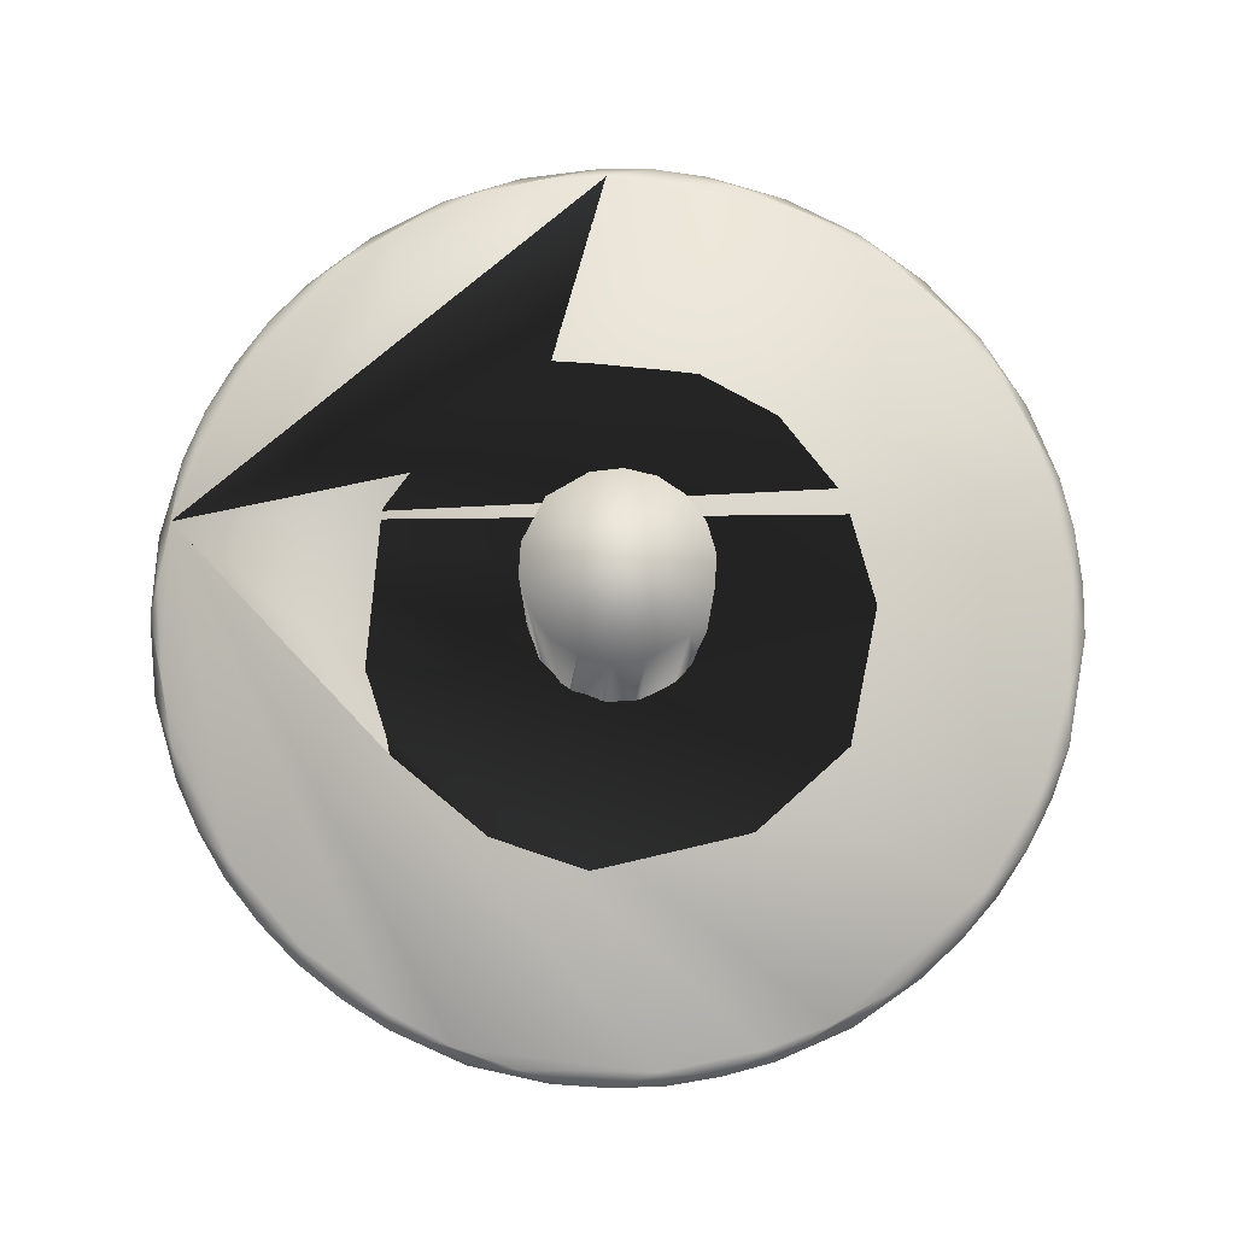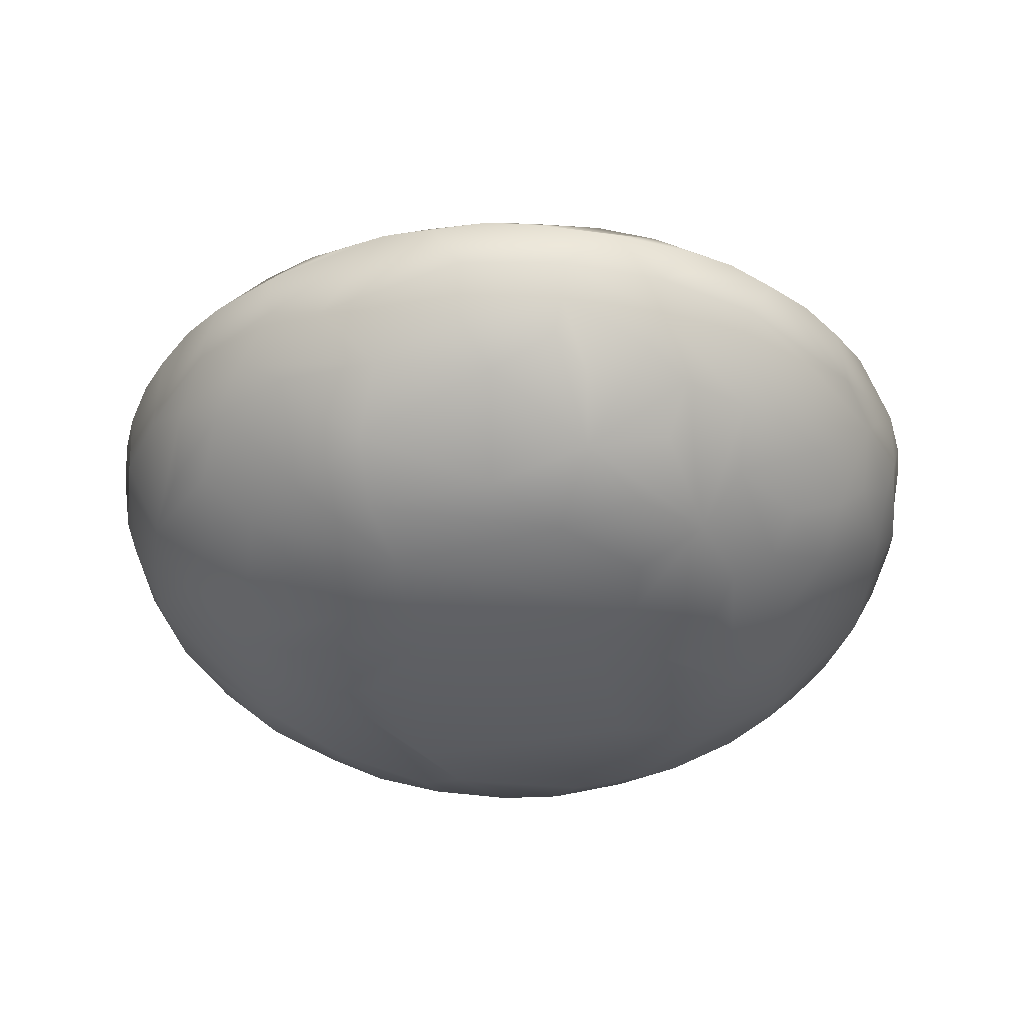
<metadata>
{"format":"obj","ext":"obj","renderer":"f3d","projection":"perspective","resolution":1024,"background":"white","views":[{"elev":79.7,"azim":-146.4,"up":"+Y"},{"elev":-38.2,"azim":-130.6,"up":"+Y"}]}
</metadata>
<code>
o Magic_Mushroom
v 3.403 1.916 -4.604
v 3.072 1.697 -4.582
v 3.056 1.841 -1.493
v 3.041 1.709 -1.527
v 3.936 1.2 -3.404
v 3.982 1.197 -3.071
v 3.672 1.189 -3.651
v 3.934 1.202 -3.436
v 3.707 1.198 -3.728
v 3.435 1.201 -3.929
v 3.071 1.197 -3.985
v 3.396 1.196 -3.915
v 2.689 1.197 -3.904
v 2.399 1.2 -3.735
v 2.18 1.202 -3.436
v 2.44 1.189 -3.652
v 2.123 1.197 -3.071
v 2.179 1.2 -3.404
v 2.177 1.2 -2.708
v 2.131 1.197 -3.042
v 2.441 1.189 -2.462
v 2.178 1.202 -2.676
v 2.406 1.198 -2.385
v 2.682 1.2 -2.194
v 3.041 1.201 -2.106
v 2.711 1.197 -2.184
v 3.402 1.198 -2.184
v 3.072 1.201 -2.105
v 3.424 1.197 -2.208
v 3.7 1.197 -2.391
v 3.933 1.202 -2.677
v 3.73 1.197 -2.404
v 3.989 1.197 -3.041
v 3.934 1.2 -2.709
v 3.855 1.277 -2.236
v 4.032 1.472 -2.059
v 4.125 1.706 -1.966
v 4.324 1.695 -2.21
v 4.17 1.838 -1.957
v 4.082 1.529 -2.052
v 3.946 1.329 -2.188
v 4.212 1.341 -2.561
v 4.408 1.577 -2.48
v 4.434 1.603 -2.502
v 4.396 1.914 -2.208
v 4.501 1.85 -2.461
v 4.21 1.331 -2.595
v 4.229 1.29 -3.041
v 4.417 1.433 -3.041
v 4.527 1.626 -2.796
v 4.574 1.683 -3.041
v 4.641 1.93 -2.899
v 4.62 1.84 -3.064
v 4.557 1.697 -3.307
v 4.617 1.934 -3.358
v 4.496 1.528 -3.071
v 4.414 1.452 -3.271
v 4.225 1.287 -3.072
v 4.222 1.342 -3.523
v 4.436 1.608 -3.611
v 4.297 1.617 -3.887
v 4.419 1.599 -3.637
v 4.501 1.851 -3.65
v 4.394 1.917 -3.909
v 4.199 1.33 -3.546
v 3.9 1.289 -3.879
v 4.016 1.417 -3.994
v 4.134 1.662 -4.113
v 4.096 1.606 -4.118
v 4.161 1.841 -4.162
v 3.924 1.332 -3.946
v 3.545 1.328 -4.196
v 3.64 1.61 -4.424
v 3.43 1.697 -4.531
v 3.647 1.838 -4.507
v 3.591 1.525 -4.387
v 3.515 1.32 -4.202
v 3.072 1.284 -4.221
v 3.071 1.464 -4.445
v 3.041 1.687 -4.577
v 2.745 1.936 -4.618
v 3.056 1.841 -4.62
v 3.041 1.454 -4.436
v 3.04 1.284 -4.221
v 3.042 1.196 -3.98
v 2.707 1.2 -3.938
v 2.57 1.382 -4.271
v 2.493 1.658 -4.454
v 2.688 1.624 -4.503
v 2.455 1.68 -4.456
v 2.456 1.842 -4.498
v 2.509 1.467 -4.335
v 2.601 1.28 -4.115
v 2.179 1.341 -3.954
v 2.015 1.61 -4.119
v 1.973 1.672 -4.118
v 1.951 1.841 -4.162
v 1.856 1.536 -3.849
v 2.102 1.409 -3.989
v 2.213 1.289 -3.879
v 1.9 1.342 -3.552
v 1.675 1.632 -3.645
v 1.679 1.603 -3.61
v 1.708 1.936 -3.907
v 1.612 1.85 -3.651
v 1.902 1.331 -3.518
v 1.879 1.292 -3.071
v 1.697 1.432 -3.072
v 1.585 1.626 -3.316
v 1.539 1.683 -3.071
v 1.472 1.93 -3.214
v 1.493 1.841 -3.057
v 1.556 1.697 -2.806
v 1.517 1.915 -2.672
v 1.592 1.559 -3.042
v 1.699 1.452 -2.842
v 1.888 1.287 -3.041
v 1.892 1.34 -2.59
v 1.682 1.596 -2.503
v 1.815 1.617 -2.226
v 1.694 1.599 -2.476
v 1.611 1.84 -2.458
v 1.708 1.936 -2.207
v 1.914 1.33 -2.567
v 2.213 1.289 -2.234
v 2.097 1.417 -2.118
v 1.979 1.662 -2
v 2.017 1.606 -1.995
v 1.951 1.841 -1.951
v 2.197 1.321 -2.176
v 2.604 1.277 -2.005
v 2.508 1.472 -1.774
v 2.453 1.703 -1.65
v 2.577 1.935 -1.542
v 2.708 1.614 -1.61
v 2.496 1.644 -1.664
v 2.456 1.841 -1.614
v 2.589 1.338 -1.888
v 3.041 1.337 -1.807
v 3.041 1.528 -1.622
v 3.366 1.936 -1.494
v 3.072 1.599 -1.573
v 3.071 1.33 -1.816
v 3.534 1.358 -1.863
v 3.619 1.658 -1.659
v 3.425 1.624 -1.609
v 3.64 1.607 -1.69
v 3.657 1.842 -1.615
v 3.538 1.314 -1.934
v 3.888 1.697 -1.783
v 3.667 1.916 -1.588
v 3.807 1.46 -1.897
v 2.039 1.935 -1.827
v 2.331 1.94 -1.639
v 2.296 1.46 -1.903
v 2.441 1.935 -4.53
v 2.124 1.94 -4.348
v 2.306 1.46 -4.216
v 3.888 1.697 -4.33
v 4.076 1.94 -4.286
v 3.789 1.961 -4.483
v 3.817 1.46 -4.21
v 3.466 1.187 -2.626
v 3.301 1.187 -2.511
v 3.489 1.187 -2.646
v 3.599 1.187 -2.816
v 3.611 1.187 -2.843
v 3.65 1.187 -3.042
v 3.611 1.187 -3.27
v 3.65 1.187 -3.071
v 3.489 1.187 -3.466
v 3.599 1.187 -3.297
v 3.301 1.187 -3.602
v 3.466 1.187 -3.487
v 3.074 1.187 -3.655
v 3.27 1.187 -3.61
v 2.843 1.187 -3.61
v 3.038 1.187 -3.655
v 2.647 1.187 -3.487
v 2.812 1.187 -3.602
v 2.624 1.187 -3.466
v 2.514 1.187 -3.297
v 2.502 1.187 -3.27
v 2.463 1.187 -3.071
v 2.502 1.187 -2.843
v 2.463 1.187 -3.042
v 2.624 1.187 -2.646
v 2.514 1.187 -2.816
v 2.812 1.187 -2.511
v 2.647 1.187 -2.626
v 3.038 1.187 -2.457
v 2.843 1.187 -2.502
v 3.074 1.187 -2.457
v 3.27 1.187 -2.502
v 3.27 1.84 -2.502
v 3.297 1.84 -2.514
v 3.353 3.532 -2.542
v 3.159 3.532 -2.472
v 3.042 1.84 -2.463
v 2.816 1.84 -2.514
v 2.843 1.84 -2.502
v 2.953 3.532 -2.472
v 2.76 3.532 -2.542
v 3.071 1.84 -2.463
v 2.626 1.84 -2.647
v 2.502 1.84 -2.843
v 2.514 1.84 -2.816
v 2.602 3.532 -2.675
v 2.498 3.532 -2.853
v 2.647 1.84 -2.626
v 2.463 1.84 -3.071
v 2.514 1.84 -3.297
v 2.502 1.84 -3.27
v 2.466 3.532 -3.166
v 2.602 3.532 -3.438
v 2.463 1.84 -3.042
v 2.647 1.84 -3.487
v 2.843 1.84 -3.61
v 2.816 1.84 -3.599
v 2.76 3.532 -3.57
v 2.953 3.532 -3.641
v 2.626 1.84 -3.466
v 3.071 1.84 -3.65
v 3.297 1.84 -3.599
v 3.27 1.84 -3.61
v 3.159 3.532 -3.641
v 3.353 3.532 -3.57
v 3.042 1.84 -3.65
v 3.487 1.84 -3.466
v 3.61 1.84 -3.27
v 3.599 1.84 -3.297
v 3.511 3.532 -3.438
v 3.614 3.532 -3.259
v 3.466 1.84 -3.487
v 3.65 1.84 -3.042
v 3.599 1.84 -2.816
v 3.61 1.84 -2.843
v 3.647 3.532 -2.947
v 3.511 3.532 -2.675
v 3.649 1.84 -3.071
v 3.466 1.84 -2.626
v 3.487 1.84 -2.647
v 2.919 0.0083 -4.015
v 2.087 0.007656 -3.141
v 2.847 0.006419 -2.14
v 5.715 0.908 -2.827
v 5.503 0.6789 -2.909
v 5.385 0.6789 -2.293
v 5.781 1.047 -2.515
v 5.58 1.017 -1.946
v 5.288 0.9108 -1.595
v 4.929 0.679 -1.475
v 4.862 0.9007 -1.094
v 4.265 1.021 -0.574
v 4.087 0.5554 -0.9842
v 3.708 0.909 -0.4677
v 3.611 0.6789 -0.669
v 3.048 0.5606 -0.7345
v 2.674 0.6789 -0.6353
v 2.574 0.9057 -0.4343
v 2.263 1.048 -0.3937
v 1.72 1.017 -0.6454
v 1.337 0.9887 -0.9322
v 1.241 0.5574 -1.615
v 0.9255 0.679 -1.845
v 0.6036 0.9094 -2.001
v 0.688 0.6789 -2.426
v 0.3612 1.018 -2.472
v 0.6105 0.6747 -3.047
v 0.336 0.9817 -3.246
v 0.2995 1.028 -2.899
v 0.6832 0.6789 -3.669
v 0.4149 0.9769 -3.74
v 1.004 0.5574 -4.133
v 0.7361 0.9105 -4.372
v 1.129 0.9005 -4.9
v 1.698 1.02 -5.46
v 2.056 0.6789 -5.294
v 2.24 0.9095 -5.598
v 2.67 0.578 -5.368
v 2.8 0.9109 -5.711
v 3.198 0.5625 -5.377
v 3.371 0.9065 -5.705
v 3.592 0.6789 -5.448
v 3.687 1.049 -5.763
v 4.242 1.018 -5.545
v 4.183 0.6784 -5.233
v 4.641 0.9889 -5.285
v 5.053 1.017 -4.958
v 5.105 0.6783 -4.402
v 5.417 1.02 -4.487
v 5.571 0.9091 -3.954
v 5.233 0.5573 -3.852
v 5.46 0.6788 -3.534
v 5.702 0.9109 -3.397
v 4.876 0.3681 -3.99
v 4.252 0.3855 -4.752
v 3.782 0.3855 -5.001
v 2.32 0.3821 -4.995
v 1.573 0.3856 -4.507
v 1.052 0.3856 -3.592
v 0.9813 0.3856 -3.066
v 0.9614 0.4732 -2.369
v 1.755 0.3855 -1.44
v 2.288 0.4731 -0.9897
v 3.408 0.382 -1.013
v 4.366 0.382 -1.448
v 4.647 0.3683 -1.771
v 5.218 0.4774 -2.63
v 4.811 0.2231 -3.327
v 3.127 0.307 -4.992
v 1.499 0.2338 -3.949
v 1.184 0.3092 -2.571
v 3.495 0.2229 -1.329
v 4.849 0.307 -2.322
v 3.83 0.1728 -4.516
v 3.166 0.116 -4.553
v 2.495 0.1747 -4.607
v 1.419 0.1728 -3.278
v 1.521 0.1728 -2.446
v 2.018 0.1728 -1.771
v 2.681 0.1747 -1.45
v 3.904 0.1747 -1.641
v 4.65 0.1747 -2.629
v 3.981 0.07527 -4.054
v 2.683 0.07781 -4.356
v 1.696 0.07528 -3.07
v 1.966 0.0778 -2.258
v 2.656 0.07528 -1.756
v 4.309 0.07687 -2.535
v 4.129 0.01792 -3.038
v 3.672 0.01933 -3.908
v 3.008 1.127 -5.881
v 2.346 1.115 -5.784
v 1.126 1.216 -5.197
v 0.4237 1.114 -4.061
v 0.5372 1.113 -1.793
v 0.9104 1.11 -1.234
v 2.939 1.223 -0.1734
v 3.614 1.216 -0.2282
v 4.814 1.109 -0.8569
v 6.068 1.584 -3.234
v 5.942 1.584 -3.936
v 5.858 1.867 -4.293
v 5.455 1.584 -4.886
v 5.252 1.867 -5.191
v 4.958 1.583 -5.399
v 4.355 1.584 -5.779
v 3.714 1.491 -5.978
v 0.5548 1.584 -4.743
v 0.3311 1.867 -4.453
v 0.2287 1.584 -4.108
v 1.296 1.584 -0.606
v 1.58 1.867 -0.3737
v 1.66 1.43 -0.4302
v 2.26 1.584 -0.1465
v 5.613 1.491 -1.497
v 5.255 1.867 -0.9248
v 5.86 1.867 -1.824
v 5.941 1.584 -2.174
v 5.991 1.43 -2.575
v 2.606 1.867 -0.02742
v 2.28 1.342 -0.2252
v 0.06071 1.584 -3.415
v 0.1416 1.342 -3.406
v 3.319 1.342 -5.98
v 2.965 1.584 -0.04072
v 2.968 1.584 -6.072
v 5.942 1.232 -3.21
v 5.161 1.342 -1.01
v 5.275 1.114 -1.319
v 1.016 1.435 -0.89
v 0.6227 1.342 -4.698
v 0.7379 1.114 -4.658
v 5.742 1.342 -1.871
v 5.22 1.584 -0.9539
v 4.621 1.342 -0.5727
v 4.666 1.584 -0.5044
v 4.175 1.462 -0.2934
v 3.676 1.584 -0.1037
v 3.689 1.867 -0.06024
v 0.6202 1.342 -1.418
v 0.5532 1.584 -1.372
v 0.2845 1.43 -1.978
v 0.1234 1.584 -2.349
v 0.09669 1.435 -2.747
v 0.3052 1.342 -4.081
v 1.021 1.584 -5.283
v 1.897 1.43 -5.795
v 2.262 1.584 -5.967
v 2.247 1.867 -6.01
v 2.625 1.342 -5.96
v 4.908 1.341 -5.335
v 5.391 1.342 -4.836
v 5.823 1.216 -3.866
v 3.491 1.995 -1.428
v 4.759 1.993 -0.63
v 4.355 1.999 -1.896
v 4.685 1.991 -2.722
v 6.02 1.993 -3.026
v 5.131 1.99 -0.9112
v 5.748 1.99 -1.768
v 2.901 1.995 -1.377
v 2.523 1.99 -0.1199
v 3.579 1.99 -0.118
v 1.318 1.999 -2.959
v 0.09849 1.993 -3.265
v 0.1335 1.993 -2.562
v 0.3294 1.993 -1.892
v 1.672 1.995 -2.088
v 1.527 1.995 -3.763
v 0.4469 1.991 -4.503
v 3.759 1.999 -4.65
v 4.202 1.993 -5.791
v 3.524 1.993 -5.983
v 2.935 1.995 -4.735
v 4.205 1.994 -4.286
v 5.263 1.991 -5.065
v 5.946 1.993 -3.72
v 4.721 1.993 -3.335
v 5.824 1.99 -4.173
v 2.248 1.992 -1.589
v 1.533 1.991 -0.4909
v 2.278 1.995 -4.56
v 1.213 1.993 -5.377
v 0.72 1.993 -4.882
v 2.826 1.993 -6.013
v 2.361 1.99 -5.959
v 0.6816 1.993 -1.282
v 1.162 1.993 -0.7751
v 4.09 1.94 -1.837
v 2.921 1.942 -1.462
v 1.887 1.969 -4.173
v 3.069 1.946 -4.656
v 4.462 1.98 -3.911
v 3.446 1.98 -4.654
v 1.44 1.979 -3.366
v 1.456 1.98 -2.678
v 3.993 1.985 -1.682
v 4.456 1.98 -2.192
v 6.085 1.917 -3.426
v 5.664 1.973 -4.548
v 4.982 1.973 -5.363
v 4.522 1.917 -5.732
v 3.852 1.917 -6.001
v 3.138 1.917 -6.106
v 1.966 1.973 -5.856
v 1.421 1.917 -5.632
v 0.8616 1.917 -5.175
v 0.2545 1.973 -4.141
v 0.05226 1.917 -3.588
v 0.0115 1.917 -2.867
v 0.1411 1.917 -2.157
v 0.4338 1.917 -1.498
v 0.8733 1.917 -0.9253
v 1.889 1.973 -0.2879
v 2.926 1.973 -0.05458
v 3.979 1.973 -0.197
v 4.537 1.917 -0.3888
v 5.419 1.973 -1.2
v 5.918 1.973 -2.139
v 6.087 1.917 -2.704
v 6.025 1.892 -3.777
v 5.589 1.892 -4.766
v 4.835 1.892 -5.54
v 4.202 1.892 -5.889
v 3.504 1.892 -6.079
v 2.782 1.892 -6.099
v 1.74 1.892 -5.813
v 1.129 1.892 -5.427
v 0.6261 1.892 -4.908
v 0.1335 1.892 -3.946
v 0.006323 1.892 -3.234
v 0.04985 1.892 -2.513
v 0.6297 1.892 -1.2
v 1.134 1.892 -0.682
v 2.081 1.892 -0.1611
v 3.15 1.892 -0.002568
v 4.207 1.892 -0.2263
v 4.84 1.892 -0.5758
v 5.592 1.892 -1.352
v 6.027 1.892 -2.342
v 6.112 1.892 -3.059
f 118 119 122 206 185 19
f 39 38 40
f 11 12 77 78
f 93 92 158 94
f 50 51 49
f 149 35 30 29
f 43 42 41 40 38
f 71 72 10 9
f 280 299 278 279 334 281
f 61 68 67
f 64 61 62 63
f 75 74 76
f 2 74 1 434 82
f 338 382 337 266 265
f 185 209 214 211 216 186
f 376 358 480 378
f 88 156 91
f 98 99 96
f 443 418 464 346 465
f 98 102 101
f 466 445 414 444
f 109 110 108
f 112 114 115
f 277 389 390 392 334 279
f 474 453 408 452
f 123 122 114
f 105 111 109 103
f 8 65 66 7
f 120 127 126
f 342 369 395 343
f 356 477 354 353 355 363
f 145 144 146
f 145 151 148
f 431 439 440 45
f 48 47 49
f 167 34 33 168
f 314 306 258 259 305 322
f 480 401 397 459
f 334 392 333 281
f 260 261 262 305 259
f 151 147 148
f 152 149 147
f 41 42 31 32
f 193 28 27 194
f 321 304 264 265 303 313 320 328
f 140 135 4
f 39 431 45 38
f 198 202 191 199 204 193
f 292 295 294 293 290 291
f 155 130 128
f 300 274 276 278 299
f 115 114 113
f 118 116 119
f 107 106 108
f 104 102 98 96 97 433
f 330 324 315 308 307 323
f 94 158 95
f 80 83 84 85 178 228 82
f 250 251 252 248
f 42 43 46 236 166 31
f 156 90 91
f 84 83 87
f 89 83 80
f 312 301 274 300
f 454 453 474 385 384 383 475
f 155 128 153 154 133 132
f 72 162 73
f 106 107 17 18
f 260 259 258 257 256 340 339
f 72 71 162
f 162 71 69
f 124 121 120 126 125
f 60 54 55 435 63
f 357 371 251 250 375
f 59 57 60
f 41 32 165 242 39 40
f 183 18 17 184
f 185 186 20 19
f 169 170 6 5
f 459 479 381 380 379 378 480
f 183 214 215 181 182 212 213
f 28 143 144 27
f 220 221 178 177 218 219 180
f 221 226 175 223 228 178
f 203 189 200 201 192 191 202
f 209 185 206 207 188 187 208
f 44 50 49 47
f 96 99 100 16 181 222 97
f 53 55 54 56
f 352 364 473 451 472 351
f 11 175 176 12
f 169 233 238 235 240 170
f 462 482 360 361 342 483
f 373 374 275 336 387
f 10 72 73 75 224 173
f 289 288 393 394 291
f 312 300 299 318
f 233 169 230 231 172 171 232
f 173 174 9 10
f 211 214 183 184
f 77 76 79 78
f 413 436 161 417
f 232 171 229 234 174 173 227
f 138 26 192 201 137 136
f 150 37 36 152 147
f 433 97 95 90 156 157
f 118 117 115 116
f 401 402 399 398 397
f 471 412 426 449
f 140 4 3 199 191 25 139
f 355 262 261 363
f 93 13 180 219 91 90 92
f 235 238 167 168
f 52 53 51 50 44 46
f 217 222 181 215 220 180 179
f 93 94 14 13
f 370 376 378 377 341
f 390 391 468 368 392
f 317 311 298 297 316
f 47 48 33 34
f 75 161 1 74
f 302 269 270 273 272 274 301
f 269 267 268 271 270
f 286 287 284 283 285
f 68 61 64 160 70
f 243 332 331 245 244
f 48 49 51 53 235 168 33
f 422 134 154 153
f 431 39 37 150
f 264 263 338 265
f 138 139 25 26
f 298 311 282 284 287
f 146 141 151 145
f 385 474 452 473 364 386
f 249 246 369 361
f 365 270 271 386 364
f 384 385 386 271 268 266 337
f 155 132 131 130
f 448 469 391 390 389 388 470
f 197 198 193 194 195 196 164
f 130 23 190 210 129 128
f 181 16 15 182
f 65 8 172 231 63 62
f 380 381 478 362 367
f 123 120 121 122
f 296 297 289 291 290 293
f 60 57 56 54
f 306 255 257 258
f 243 326 317 316 325 332
f 303 267 269 302 313
f 45 399 46 43 38
f 24 23 130 131
f 468 428 427 446
f 58 59 5 6
f 442 421 463 344 464
f 152 36 35 149
f 267 303 265 266 268
f 117 20 186 216 112 115
f 440 398 399 45
f 373 350 388 335
f 249 361 360 375 250
f 99 98 101 100
f 261 260 339 363
f 131 132 133 137 200 189 24
f 171 172 8 7
f 471 449 470 388 350 351
f 325 310 324 330 331 332
f 345 346 464
f 342 343 344 463 441 483
f 246 249 250 248 309 247
f 340 256 254 377 379 380
f 246 247 294 295 292 395 369
f 353 354 476
f 438 406 410 123
f 359 360 482
f 470 449 425 448
f 362 477 356
f 106 18 183 213 105 103
f 127 120 123 153 128 129
f 340 380 367 339
f 135 140 139 138 136
f 15 101 102 105 212 182
f 161 75 73 159 160
f 361 369 342
f 25 191 192 26
f 159 69 70 160
f 104 437 105 102
f 241 242 165 239 197 164 163
f 125 126 127 129 205 187 21
f 119 116 115 113
f 119 113 114 122
f 254 341 377
f 379 377 378
f 187 188 22 21
f 345 394 393 347 346
f 395 292 291 394 343
f 22 124 125 21
f 277 279 278 276 335
f 308 315 309 248 252
f 244 245 329 321 328 320 327
f 304 321 329 322 305
f 382 383 384 337
f 353 476 455 475 383 372
f 256 257 255 253 341 254
f 347 348 466 444 465 346
f 247 309 310 296 293 294
f 356 363 339 367 362
f 314 323 307 255 306
f 77 12 176 225 75 76
f 434 81 156 88 89 80 82
f 374 373 335 276
f 387 336 273 270 365
f 5 59 60 63 230 169
f 283 284 282 280 281 333
f 458 405 478 381 479
f 143 28 193 204 3 142
f 117 118 19 20
f 58 6 170 240 53 56
f 59 58 56 57
f 165 32 31 166
f 296 310 325 316 297
f 74 2 79 76
f 263 262 355 353 372 338
f 456 423 476 354 477
f 358 376 357 359 481
f 436 413 416 81 434
f 393 288 286 348 347
f 142 146 144 143
f 86 85 84 87
f 370 371 357 376
f 357 375 360 359
f 103 109 108 106
f 421 418 414 415 427 428 425 426 412 407 408 409 429 430 423 404 405 397 398 396 403 422 410 406 411 424 416 413 417 420 399 402 400 419
f 198 197 239 238 233 232 227 226 221 220 215 214 209 208 203 202
f 114 112 111
f 327 319 312 318 326 243 244
f 167 238 239 165 166 236 237
f 55 53 52
f 189 190 23 24
f 161 436 1
f 1 436 434
f 105 437 111
f 111 438 114
f 114 438 123
f 86 87 88 91 218 177
f 151 141 439
f 151 439 431
f 149 29 164 196 148 147
f 307 308 252 253 255
f 52 420 55
f 55 420 435
f 435 417 160
f 160 417 161
f 286 285 366 349 348
f 156 424 157
f 157 424 433
f 104 433 411
f 104 411 437
f 111 437 438
f 150 147 151 431
f 123 410 153
f 153 410 422
f 134 422 403
f 371 370 341 253 252 251
f 432 141 146 142 3 4
f 141 396 439
f 435 420 417
f 87 83 89 88
f 433 424 411
f 411 406 437
f 437 406 438
f 439 396 398
f 439 398 440
f 421 442 418
f 418 443 414
f 428 447 425
f 412 450 407
f 423 456 404
f 404 457 405
f 405 458 397
f 401 460 402
f 402 461 400
f 400 441 419
f 443 444 414
f 414 445 415
f 415 446 427
f 447 448 425
f 425 449 426
f 450 451 407
f 407 452 408
f 408 453 409
f 409 454 429
f 429 455 430
f 458 459 397
f 461 462 400
f 442 464 418
f 443 465 444
f 285 283 333 366
f 475 455 429 454
f 463 421 419 441
f 447 469 448
f 65 62 61 67 66
f 476 423 430 455
f 450 472 451
f 483 441 400 462
f 473 452 407 451
f 456 477 404
f 457 478 405
f 458 479 459
f 318 299 280 282 311 317 326
f 460 481 402
f 461 482 462
f 467 446 415 445
f 350 373 387 352 351
f 345 464 344 343 394
f 111 112 110 109
f 396 141 432 134 403
f 457 404 477 362 478
f 314 322 329 245 331 330 323
f 100 101 15 16
f 450 412 471 351 472
f 389 277 335 388
f 460 401 480 358 481
f 305 262 263 264 304
f 208 187 205 210 190 189 203
f 447 428 468 391 469
f 204 199 3
f 178 85 86 177
f 227 173 224 225 176 175 226
f 435 160 64 63
f 461 402 481 359 482
f 201 200 137
f 66 67 68 70 229 171 7
f 71 9 174 234 70 69
f 210 205 129
f 124 22 188 207 122 121
f 352 387 365 364
f 207 206 122
f 372 383 382 338
f 162 69 159 73
f 211 112 216
f 274 272 273 336 275 374 276
f 47 34 167 237 46 44
f 213 212 105
f 424 156 81 416
f 17 107 108 110 112 211 184
f 366 333 392 368
f 222 217 97
f 27 144 145 148 195 194
f 158 92 90 95
f 219 218 91
f 466 348 349 467 445
f 228 223 82
f 399 420 52 46
f 225 224 75
f 79 2 82 223 175 11 78
f 349 366 368 468 446 467
f 234 229 70
f 315 324 310 309
f 231 230 63
f 134 432 4 135 136 137 133 154
f 287 286 288 289 297 298
f 235 53 240
f 14 94 95 97 217 179
f 164 29 30 163
f 237 236 46
f 37 39 241
f 36 37 241 163 30 35
f 454 409 453
f 242 241 39
f 196 195 148
f 302 301 312 319 327 320 313
f 180 13 14 179

</code>
